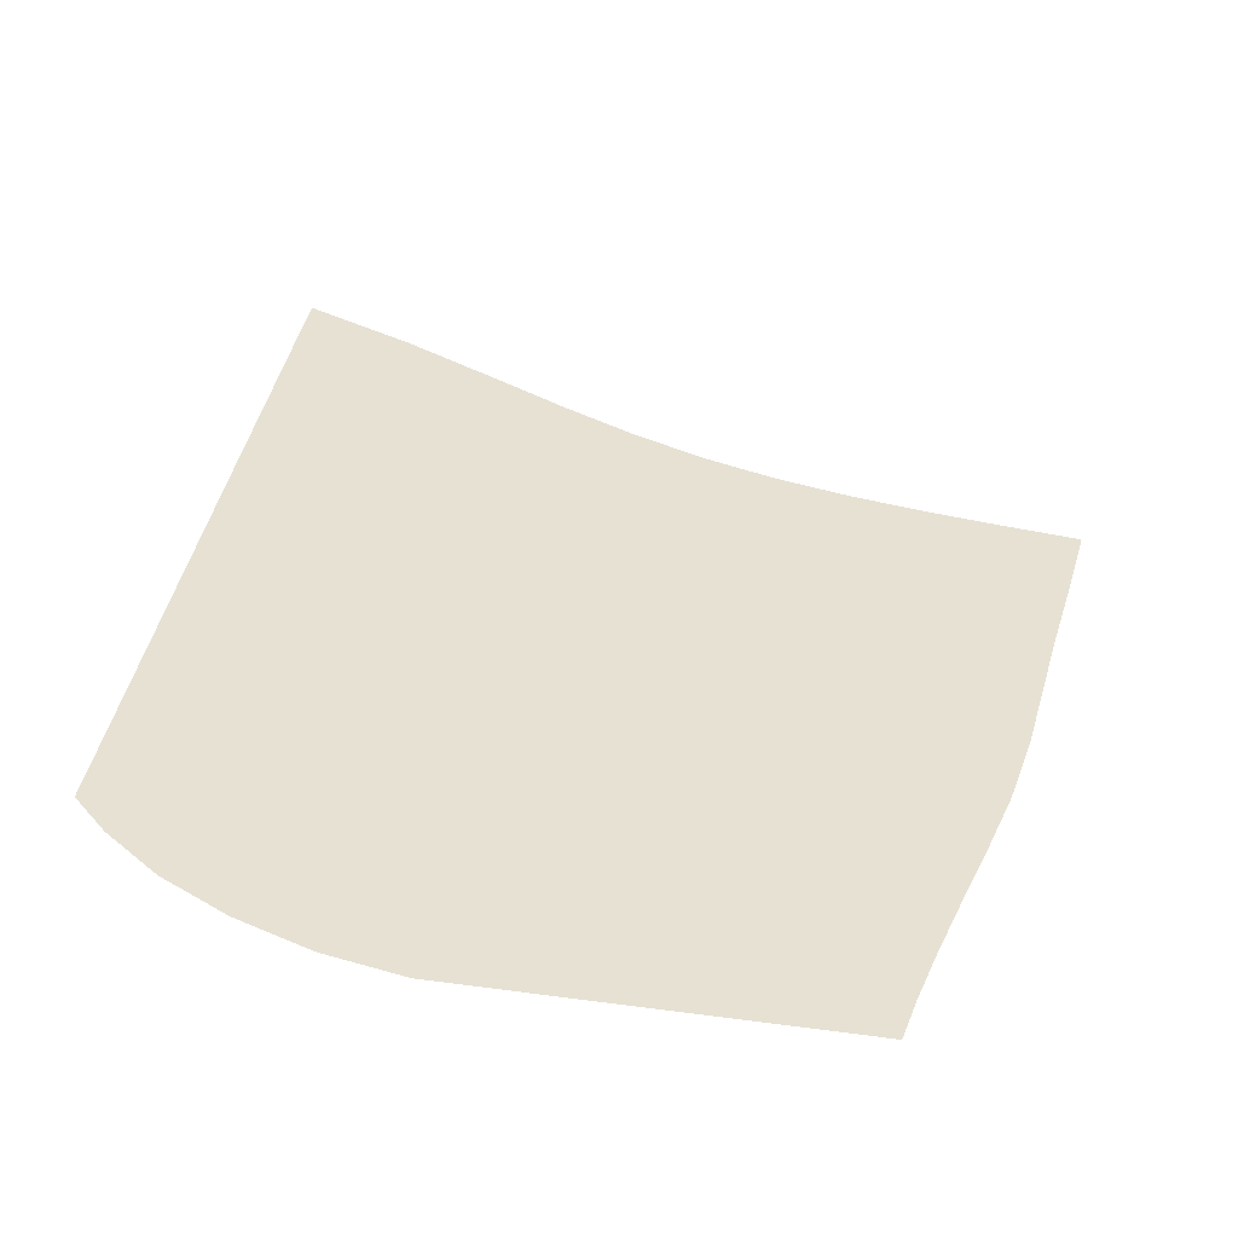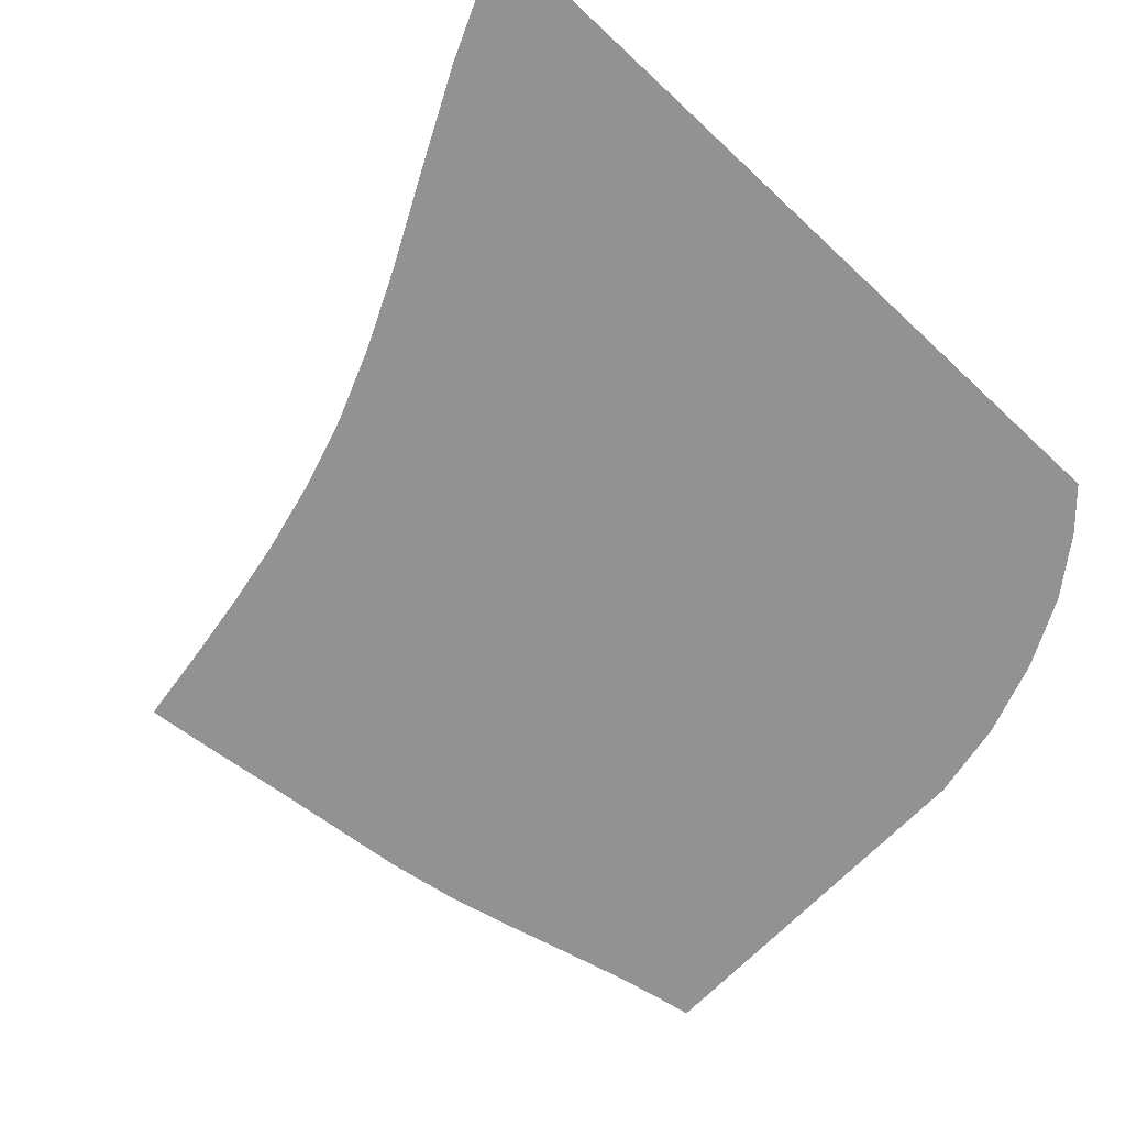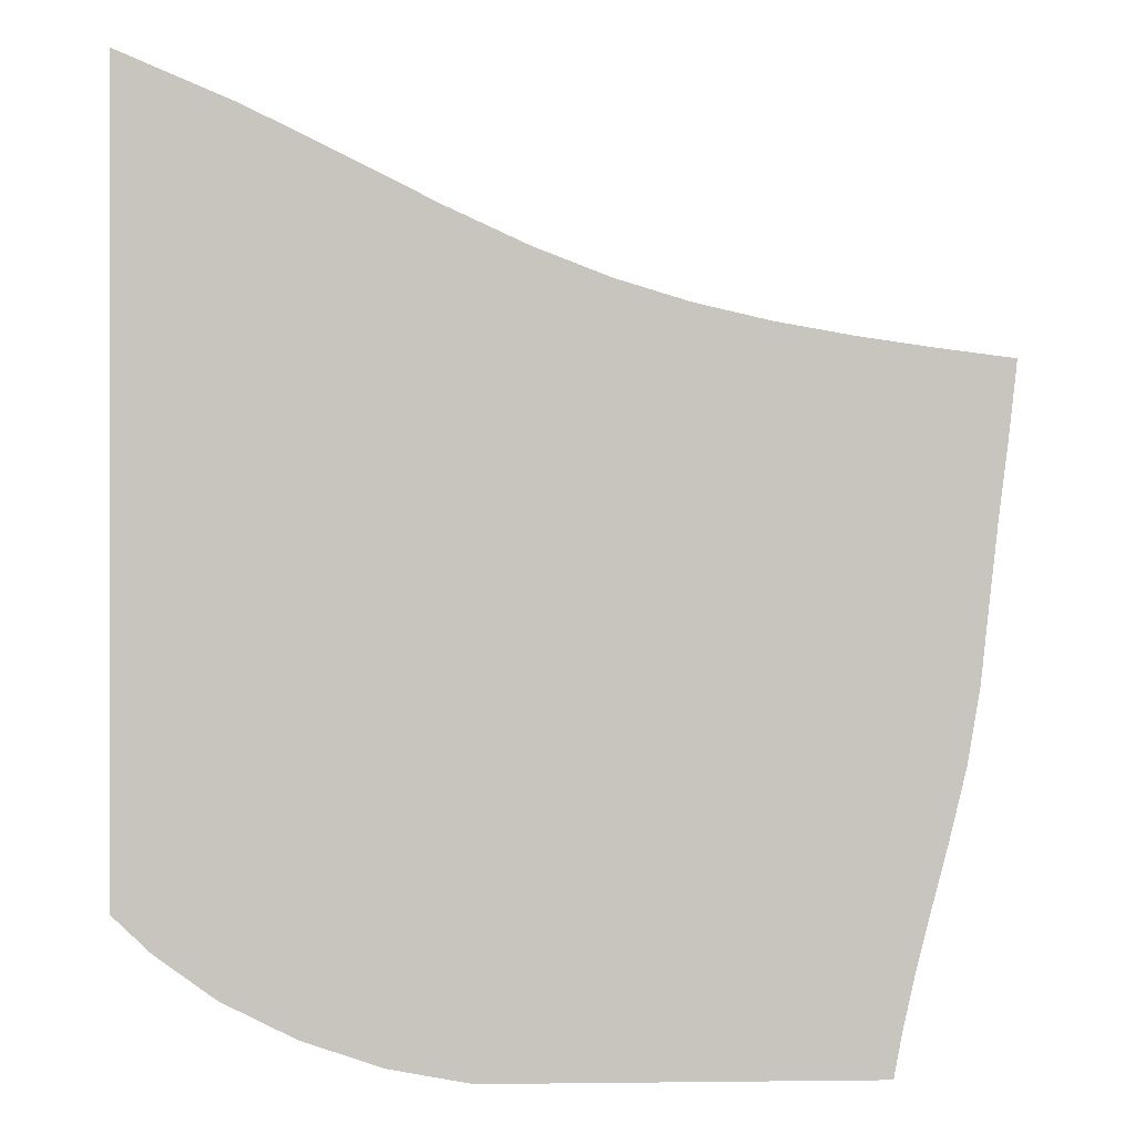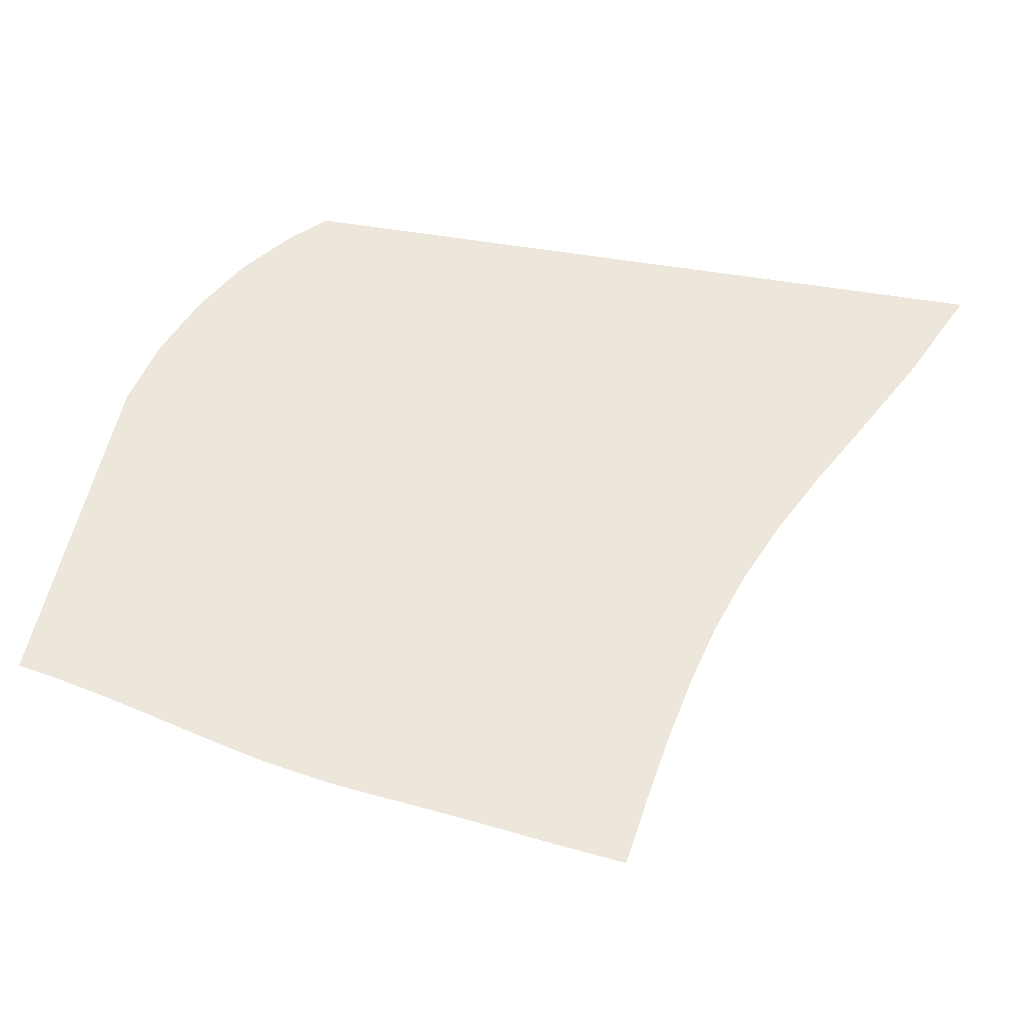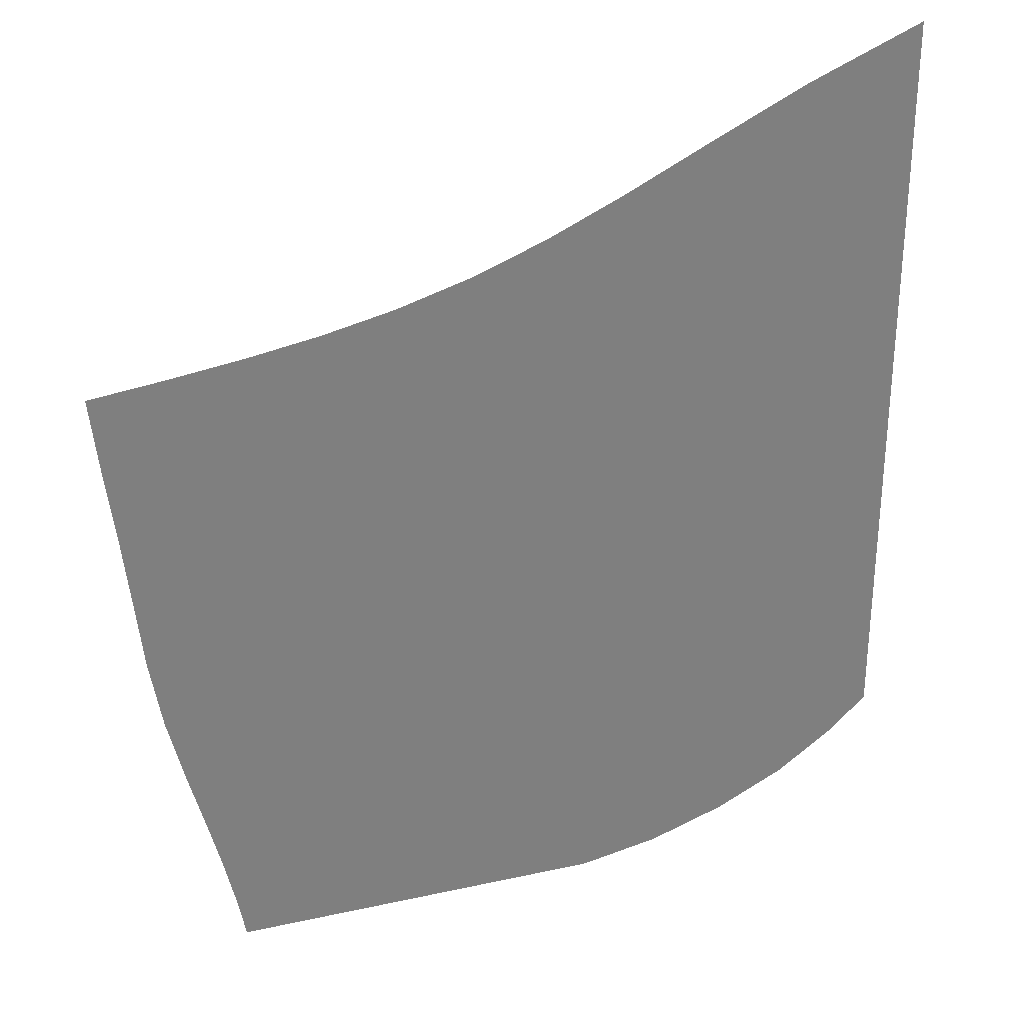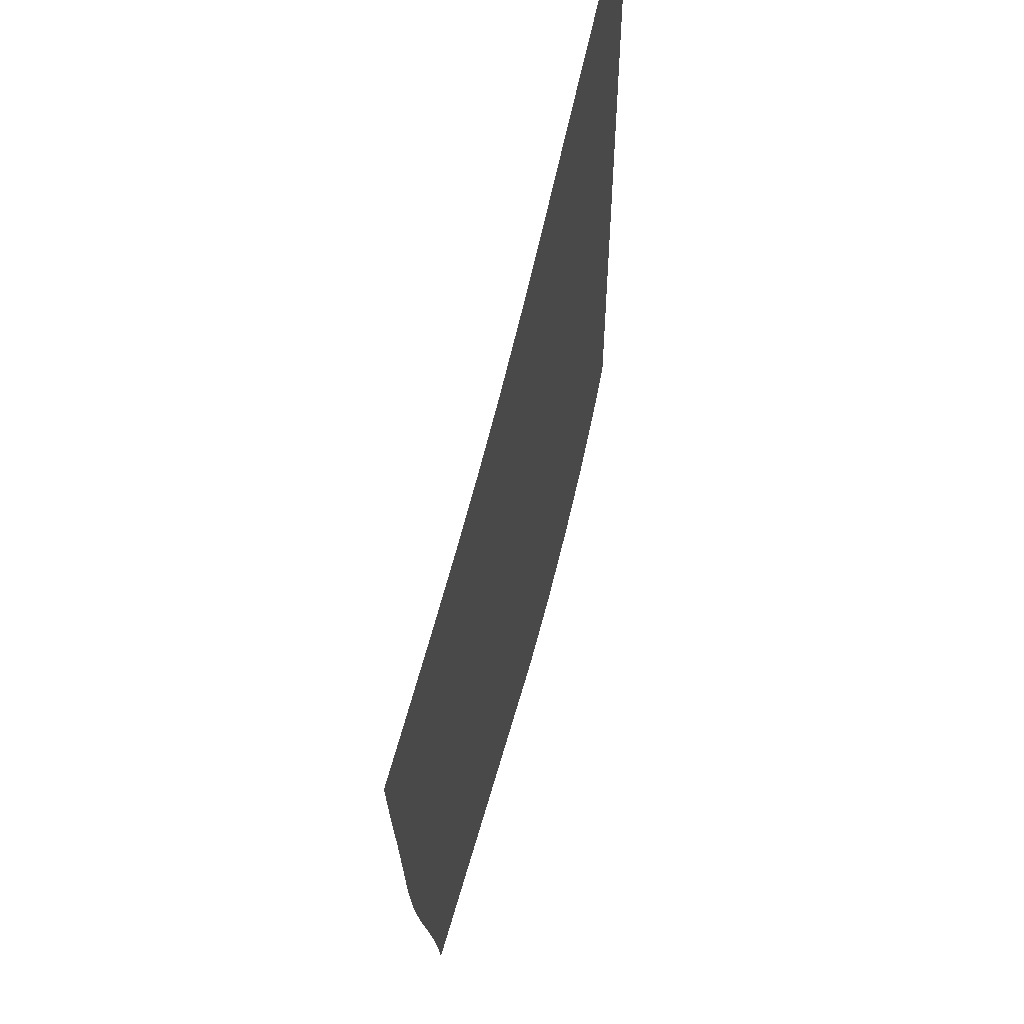
<metadata>
{"format":"obj","ext":"obj","renderer":"f3d","projection":"perspective","resolution":1024,"background":"white","views":[{"elev":38.9,"azim":9.6,"up":"+Z"},{"elev":-66.3,"azim":-133.4,"up":"+Z"},{"elev":-0.1,"azim":-3.0,"up":"+Y"},{"elev":51.1,"azim":100.7,"up":"+Z"},{"elev":30.2,"azim":162.2,"up":"+Y"},{"elev":58.0,"azim":105.3,"up":"+Y"}]}
</metadata>
<code>
v  0.001081  5.999  0
v  0.7508  5.683  0
v  1.377  5.377  0
v  1.928  5.102  0
v  2.433  4.871  0
v  2.912  4.687  0
v  3.381  4.546  0
v  3.849  4.44  0
v  4.323  4.357  0
v  4.803  4.289  0
v  5.289  4.228  0
v  0.000816  5.499  0
v  0.6314  5.213  0
v  1.214  4.92  0
v  1.757  4.65  0
v  2.273  4.416  0
v  2.774  4.225  0
v  3.268  4.077  0
v  3.759  3.964  0
v  4.249  3.876  0
v  4.741  3.805  0
v  5.235  3.74  0
v  0.000489  4.999  0
v  0.5705  4.718  0
v  1.118  4.439  0
v  1.647  4.18  0
v  2.163  3.953  0
v  2.672  3.764  0
v  3.178  3.614  0
v  3.681  3.497  0
v  4.181  3.406  0
v  4.679  3.33  0
v  5.175  3.266  0
v  0.000297  4.499  0
v  0.5347  4.217  0
v  1.058  3.947  0
v  1.574  3.7  0
v  2.085  3.483  0
v  2.595  3.301  0
v  3.105  3.154  0
v  3.614  3.036  0
v  4.121  2.94  0
v  4.625  2.86  0
v  5.123  2.793  0
v  0.000169  3.999  0
v  0.5107  3.716  0
v  1.016  3.453  0
v  1.52  3.216  0
v  2.024  3.011  0
v  2.53  2.838  0
v  3.039  2.697  0
v  3.549  2.581  0
v  4.06  2.482  0
v  4.569  2.393  0
v  5.071  2.31  0
v  7.2e-05  3.499  0
v  0.4923  3.217  0
v  0.9825  2.958  0
v  1.473  2.731  0
v  1.967  2.536  0
v  2.465  2.374  0
v  2.968  2.242  0
v  3.474  2.133  0
v  3.983  2.035  0
v  4.49  1.938  0
v  4.99  1.832  0
v  -1.5e-05  2.999  0
v  0.4754  2.718  0
v  0.95  2.463  0
v  1.427  2.242  0
v  1.908  2.058  0
v  2.396  1.908  0
v  2.889  1.789  0
v  3.387  1.691  0
v  3.889  1.601  0
v  4.389  1.505  0
v  4.882  1.386  0
v  -0.000109  2.499  0
v  0.4564  2.219  0
v  0.9129  1.966  0
v  1.374  1.75  0
v  1.843  1.575  0
v  2.32  1.439  0
v  2.805  1.336  0
v  3.296  1.254  0
v  3.791  1.179  0
v  4.285  1.094  0
v  4.775  0.979  0
v  -0.000236  1.999  0
v  0.4291  1.722  0
v  0.8624  1.467  0
v  1.309  1.253  0
v  1.769  1.085  0
v  2.241  0.9644  0
v  2.723  0.8845  0
v  3.21  0.8247  0
v  3.7  0.7703  0
v  4.191  0.7055  0
v  4.681  0.6071  0
v  -0.000459  1.499  0
v  0.3775  1.23  0
v  0.7798  0.9696  0
v  1.218  0.754  0
v  1.682  0.5905  0
v  2.162  0.4851  0
v  2.652  0.4356  0
v  3.142  0.4032  0
v  3.629  0.3748  0
v  4.115  0.3405  0
v  4.607  0.2744  0
v  -0.001022  0.9997  0
v  0.2457  0.7659  0
v  0.6231  0.4938  0
v  1.08  0.2663  0
v  1.579  0.09615  0
v  2.1  0  0
v  2.612  0  0
v  3.11  0  0
v  3.599  0  0
v  4.08  0  0
v  4.556  0  0
f 1 2 13
f 1 13 12
f 2 3 14
f 2 14 13
f 3 4 15
f 3 15 14
f 4 5 16
f 4 16 15
f 5 6 17
f 5 17 16
f 6 7 18
f 6 18 17
f 7 8 19
f 7 19 18
f 8 9 20
f 8 20 19
f 9 10 21
f 9 21 20
f 10 11 22
f 10 22 21
f 12 13 24
f 12 24 23
f 13 14 25
f 13 25 24
f 14 15 26
f 14 26 25
f 15 16 27
f 15 27 26
f 16 17 28
f 16 28 27
f 17 18 29
f 17 29 28
f 18 19 30
f 18 30 29
f 19 20 31
f 19 31 30
f 20 21 32
f 20 32 31
f 21 22 33
f 21 33 32
f 23 24 35
f 23 35 34
f 24 25 36
f 24 36 35
f 25 26 37
f 25 37 36
f 26 27 38
f 26 38 37
f 27 28 39
f 27 39 38
f 28 29 40
f 28 40 39
f 29 30 41
f 29 41 40
f 30 31 42
f 30 42 41
f 31 32 43
f 31 43 42
f 32 33 44
f 32 44 43
f 34 35 46
f 34 46 45
f 35 36 47
f 35 47 46
f 36 37 48
f 36 48 47
f 37 38 49
f 37 49 48
f 38 39 50
f 38 50 49
f 39 40 51
f 39 51 50
f 40 41 52
f 40 52 51
f 41 42 53
f 41 53 52
f 42 43 54
f 42 54 53
f 43 44 55
f 43 55 54
f 45 46 57
f 45 57 56
f 46 47 58
f 46 58 57
f 47 48 59
f 47 59 58
f 48 49 60
f 48 60 59
f 49 50 61
f 49 61 60
f 50 51 62
f 50 62 61
f 51 52 63
f 51 63 62
f 52 53 64
f 52 64 63
f 53 54 65
f 53 65 64
f 54 55 66
f 54 66 65
f 56 57 68
f 56 68 67
f 57 58 69
f 57 69 68
f 58 59 70
f 58 70 69
f 59 60 71
f 59 71 70
f 60 61 72
f 60 72 71
f 61 62 73
f 61 73 72
f 62 63 74
f 62 74 73
f 63 64 75
f 63 75 74
f 64 65 76
f 64 76 75
f 65 66 77
f 65 77 76
f 67 68 79
f 67 79 78
f 68 69 80
f 68 80 79
f 69 70 81
f 69 81 80
f 70 71 82
f 70 82 81
f 71 72 83
f 71 83 82
f 72 73 84
f 72 84 83
f 73 74 85
f 73 85 84
f 74 75 86
f 74 86 85
f 75 76 87
f 75 87 86
f 76 77 88
f 76 88 87
f 78 79 90
f 78 90 89
f 79 80 91
f 79 91 90
f 80 81 92
f 80 92 91
f 81 82 93
f 81 93 92
f 82 83 94
f 82 94 93
f 83 84 95
f 83 95 94
f 84 85 96
f 84 96 95
f 85 86 97
f 85 97 96
f 86 87 98
f 86 98 97
f 87 88 99
f 87 99 98
f 89 90 101
f 89 101 100
f 90 91 102
f 90 102 101
f 91 92 103
f 91 103 102
f 92 93 104
f 92 104 103
f 93 94 105
f 93 105 104
f 94 95 106
f 94 106 105
f 95 96 107
f 95 107 106
f 96 97 108
f 96 108 107
f 97 98 109
f 97 109 108
f 98 99 110
f 98 110 109
f 100 101 112
f 100 112 111
f 101 102 113
f 101 113 112
f 102 103 114
f 102 114 113
f 103 104 115
f 103 115 114
f 104 105 116
f 104 116 115
f 105 106 117
f 105 117 116
f 106 107 118
f 106 118 117
f 107 108 119
f 107 119 118
f 108 109 120
f 108 120 119
f 109 110 121
f 109 121 120

</code>
